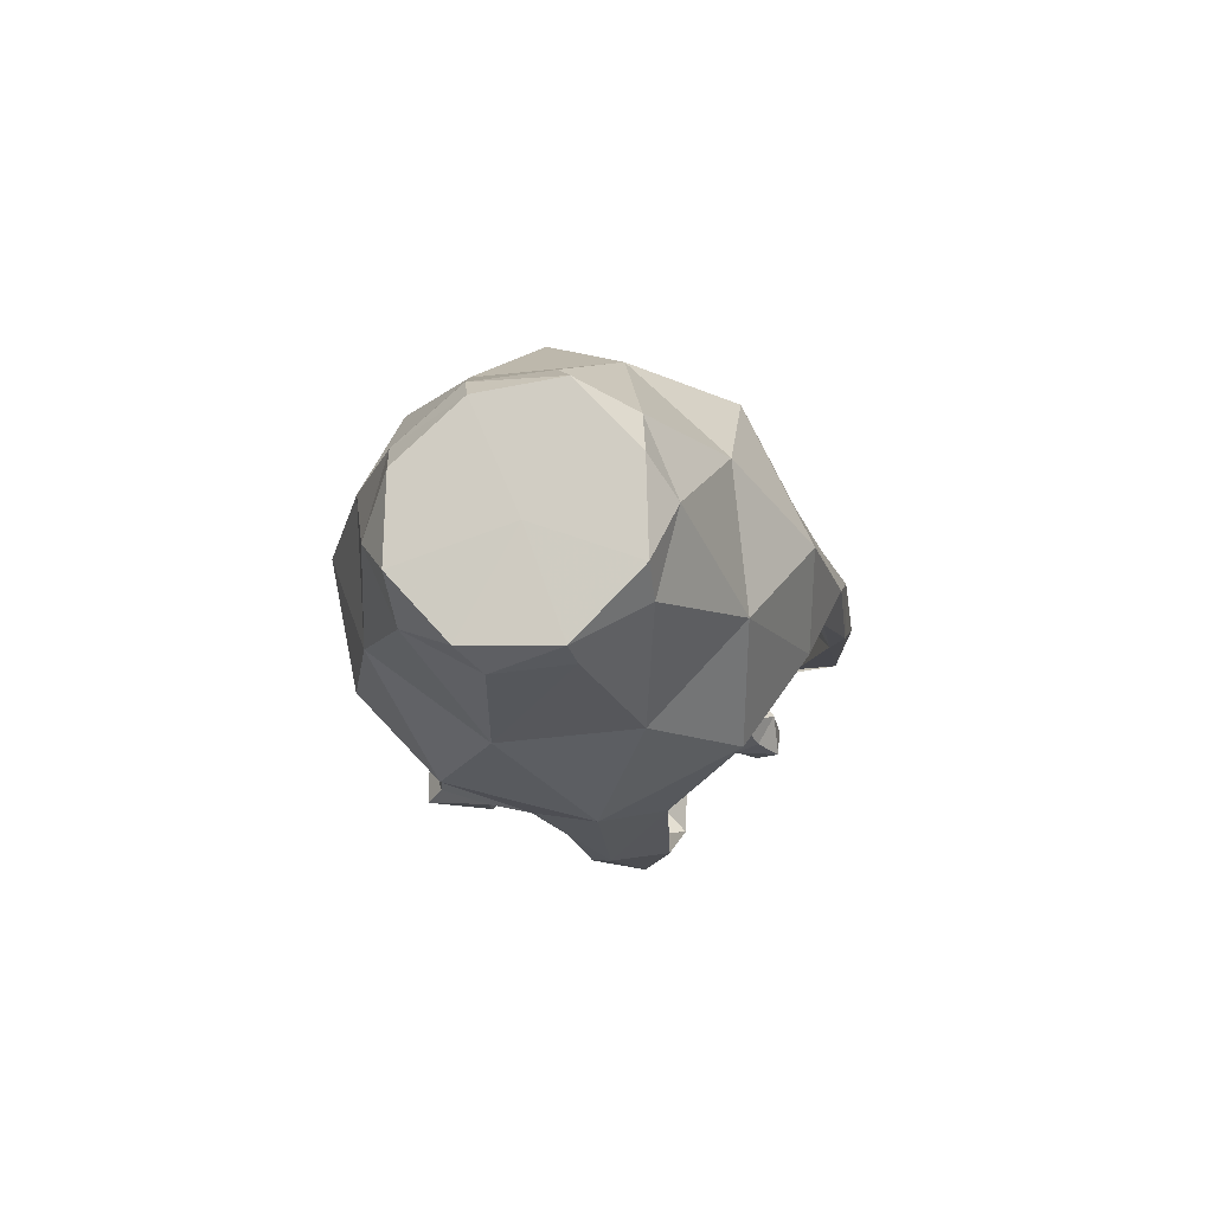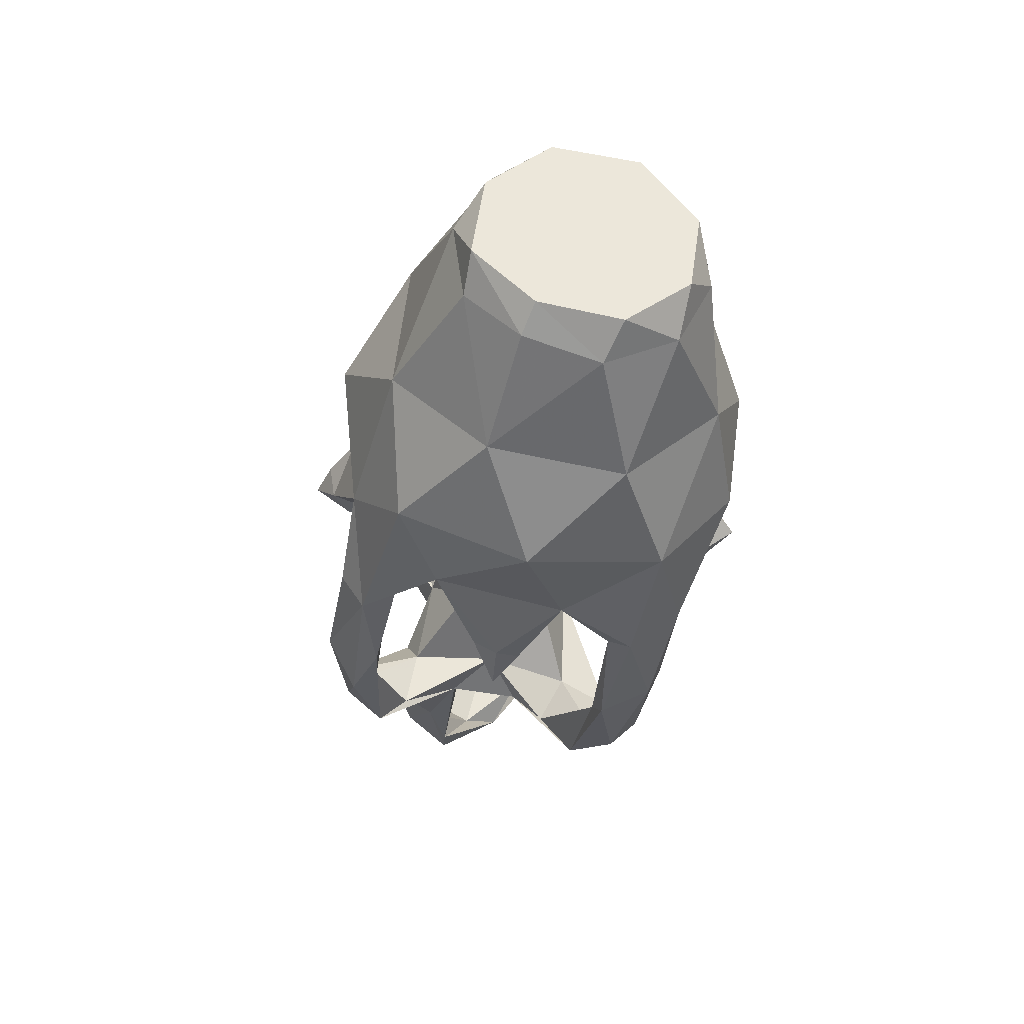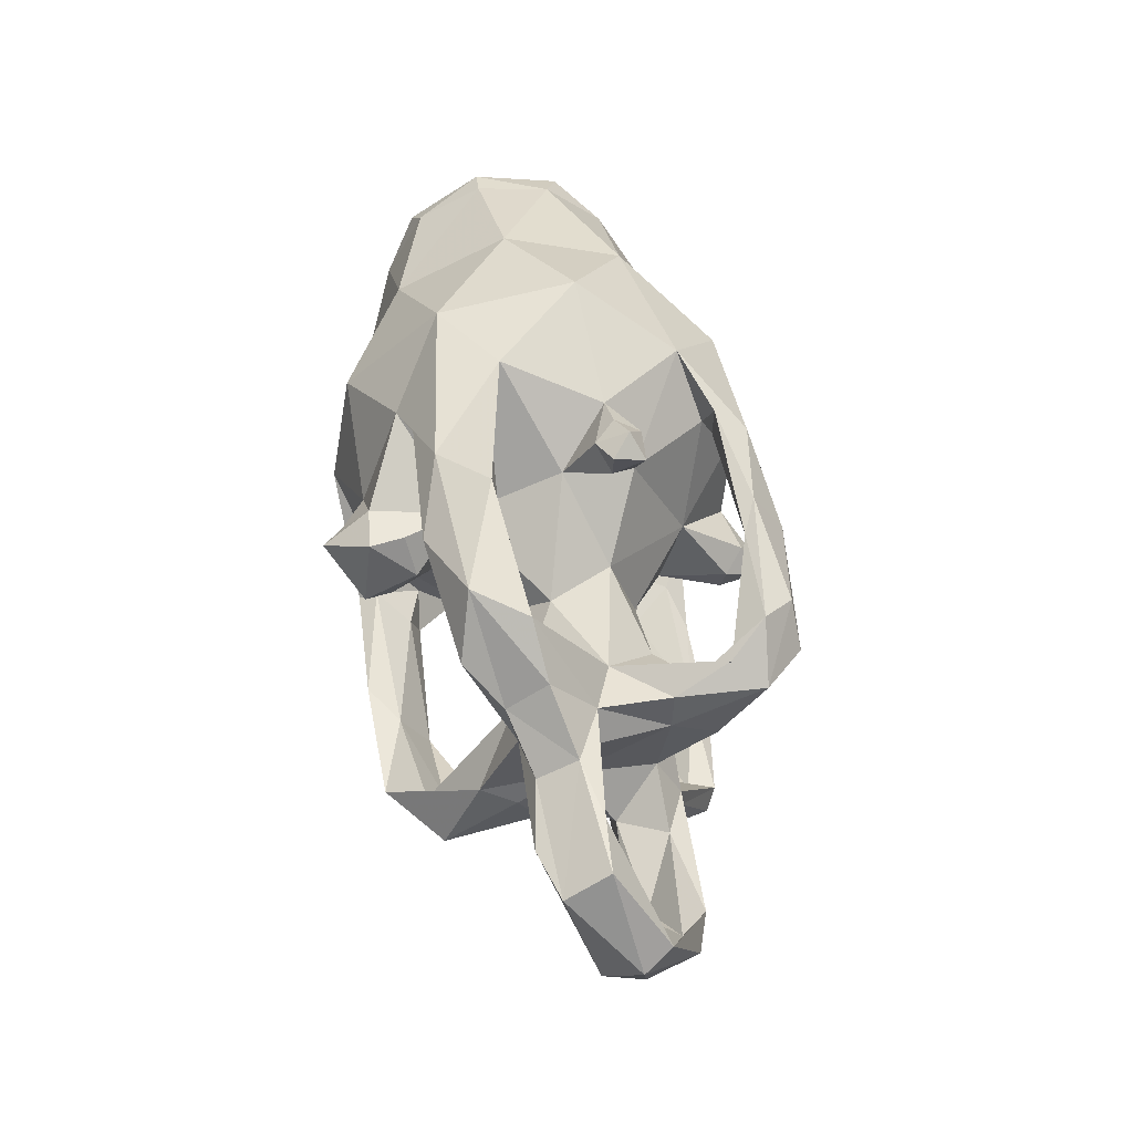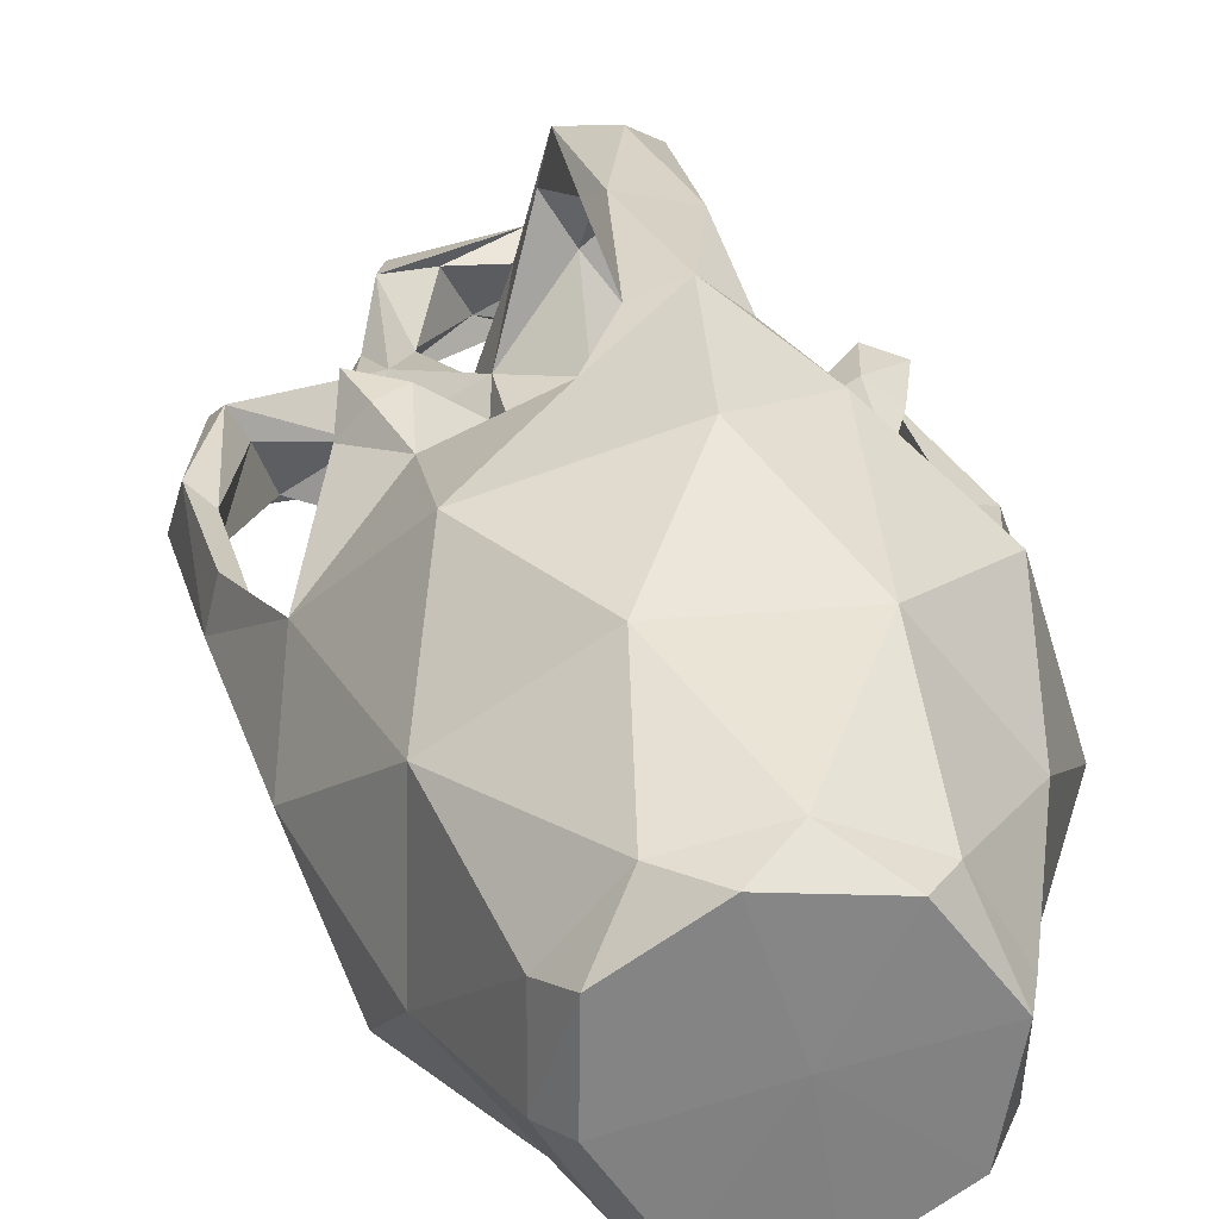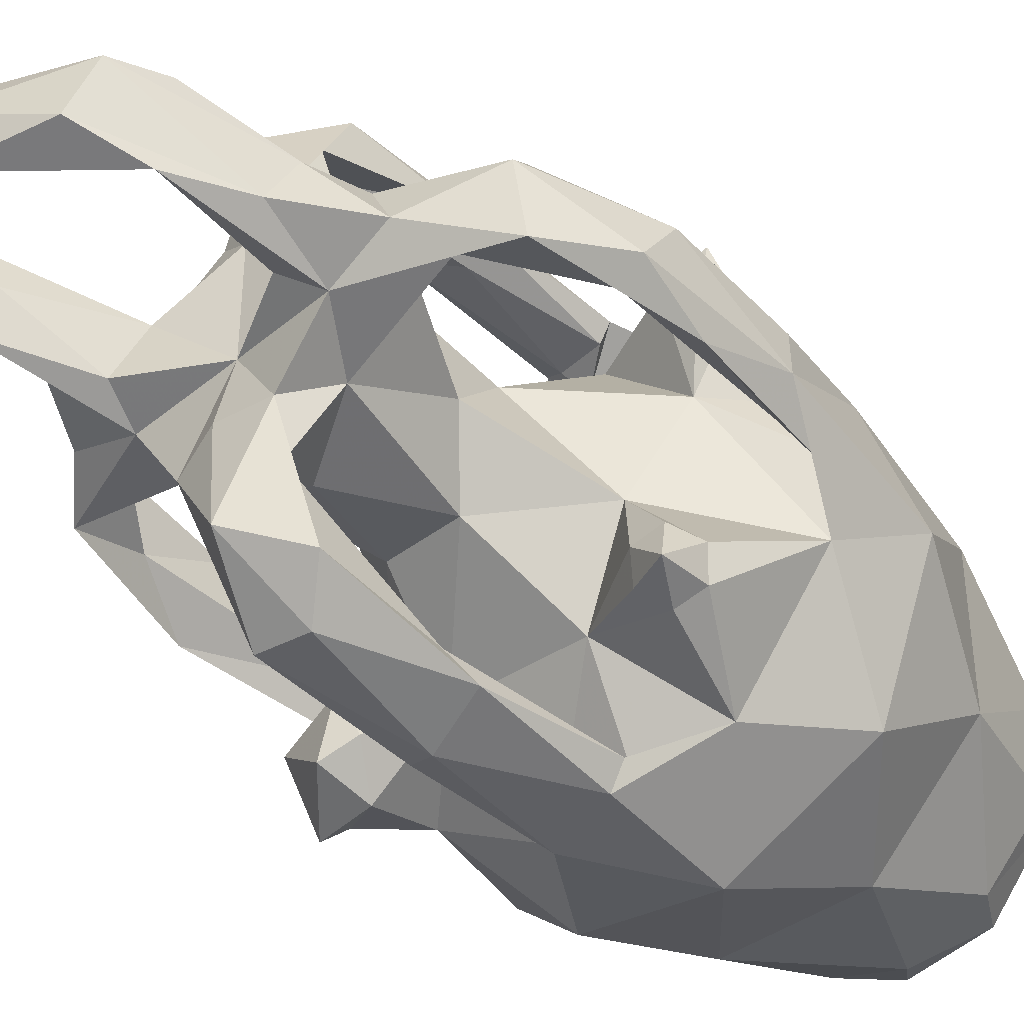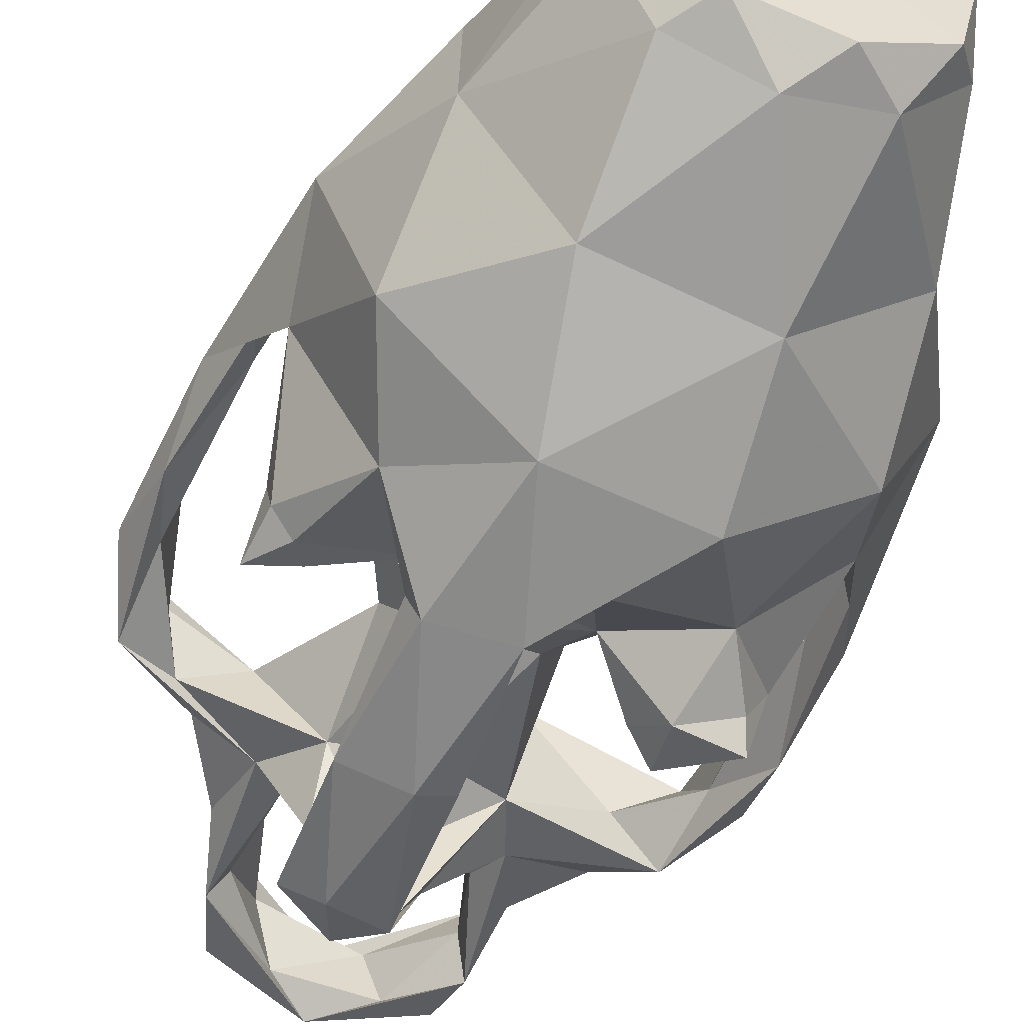
<metadata>
{"format":"obj","ext":"obj","renderer":"f3d","projection":"perspective","resolution":1024,"background":"white","views":[{"elev":76.3,"azim":-97.2,"up":"+Y"},{"elev":49.5,"azim":133.1,"up":"+Y"},{"elev":-34.5,"azim":-65.4,"up":"+Y"},{"elev":19.6,"azim":172.2,"up":"+Z"},{"elev":-34.1,"azim":47.7,"up":"+Z"},{"elev":-63.6,"azim":160.2,"up":"+Z"}]}
</metadata>
<code>
v 25.97 -199.7 -2.253
v 10.59 -197 15.53
v 38.62 -198.1 14.97
v 11.49 -202.4 -2.293
v 17.75 -206 -29.14
v 0.8764 -201.9 -9.414
v 10.39 -189.5 -46
v 7.985 -196.2 -30.27
v -11.29 -184.7 7.294
v 12.39 -193.4 -13.32
v 7.549 -175.4 -1.6
v -4.95 -146.7 0.1679
v -12.6 -152.6 19.25
v -12.69 -179.7 37.41
v -35.78 -188.4 21.59
v -47.42 -191.4 8.884
v -16.58 -199.7 11.33
v -35.28 -200.9 16.47
v -23.07 -217 20
v -20.74 -237.4 18.83
v -18.17 -252.4 25.92
v 7.298 -263.3 25.57
v 7.407 -265.2 38.03
v -19.89 -248.3 41.02
v 6.595 -259.1 46.97
v 35.07 -248.6 43.69
v 32.62 -254.5 28.06
v 42.95 -217.2 23.73
v 43.06 -209.1 36.33
v 53.78 -196.7 23.74
v 73.49 -181.2 16.12
v 59.8 -186.3 17.52
v 27.48 -184 7.215
v 44.43 -184.5 27.25
v 26.38 -155.8 18.07
v 17.19 -147.1 -0.4254
v 39.1 -124.6 2.728
v 19.75 -139.7 32.38
v 22.33 -177.5 41.09
v 6.252 -166.3 43.09
v 6.275 -182.2 61.9
v -3.938 -139.3 34.58
v -5.194 -182.4 71.53
v -5.072 -190 54.04
v -18.34 -196.2 36.36
v -50.47 -184 31.53
v -38.21 -198.2 31.08
v -61.22 -177.6 17.65
v -61.67 -143 24.07
v -55.08 -148.9 23.02
v -51.2 -171.5 13.31
v -52.46 -118.8 5.406
v -59.35 -155.7 1.991
v -63.43 -130 6.859
v -57 -114 -4.301
v -51.85 -100.3 -13.29
v -60.31 -74.2 3.66
v -44.63 -75.9 -35.59
v -42.61 -41.5 -20.32
v -44.63 -36.11 17.64
v -34.54 0.242 2.75
v -22.77 2.496 21.96
v -20.86 -34.52 46.32
v -47.09 -65.62 42.9
v -22.06 -80.87 64.98
v 1.39 -59.81 68.14
v 19.07 -30.11 47.17
v 42.89 -61.8 54.65
v 19.3 -83.91 67.4
v -1.372 -100.3 78.57
v 10.16 -99.16 74.77
v -2.356 -93.63 64.74
v 7.799 -99.92 69.8
v 11.28 -142.2 81.17
v 3.956 -134.5 74.36
v 3.991 -170 77.11
v 13.69 -181.5 73.34
v 12.15 -172.9 86.23
v 16.72 -190.5 58.39
v 24.24 -191.9 36.38
v 39.26 -194 37.86
v 32.94 -210.3 36.33
v 38.04 -234.6 44.66
v 45.91 -194.6 35.2
v 69.36 -177.6 37.32
v 64.96 -178.4 30.22
v 72.32 -142.1 29.75
v 78 -148 33.23
v 72.09 -183.5 33.39
v 80.52 -159.1 20.11
v 76.15 -116 16.76
v 73.64 -113.7 28.48
v 64.1 -84.6 30.47
v 67.97 -68.79 5.828
v 50.03 -37.84 24.53
v 43.25 -93.83 53.14
v 55.07 -107.1 51.34
v 49.21 -104.5 58.74
v 42.13 -110.6 59.84
v 21.76 -112.2 48.13
v 43.8 -118 53.71
v 45.25 -111 30.4
v -15.63 -115 47.79
v -28.37 -120 30.18
v -28.2 -124.6 -2.981
v -56.36 -96.46 22.99
v -50.66 -103.8 4.983
v -55.14 -107.2 18.76
v -43.69 -127.1 -25.46
v -30.03 -110.9 -35.87
v -38.12 -126.6 -38.04
v -25.34 -132 -40.21
v -8.719 -126.8 -22.53
v -0.01353 -106.7 -49.79
v -16.32 -85.49 -55.62
v -13.65 -48.45 -49.48
v 19.85 -81.25 -58.01
v 25.89 -45.02 -47.01
v 2.752 -8.971 -44.53
v -19.39 -7.474 -38.05
v -33.65 -3.426 -18.86
v -27.65 4.488 -25.51
v -31.93 8.817 0.5343
v -1.263 8.798 -6.206
v -15.72 12.69 21.32
v 9.968 13.52 23.85
v -0.6674 4.932 30.72
v 22.34 3.475 24.91
v 31.22 10.75 9.061
v 37.15 -0.9581 6.634
v 50.7 -37.3 -14.94
v 37.12 -1.851 -15.59
v 24.95 -8.034 -35.46
v 53.88 -71.09 -33.87
v 64.19 -94.36 -5.431
v 43.04 -100.5 -38.62
v 28.16 -119.1 -54.99
v 9.702 -116.2 -58.96
v 17.6 -153.5 -55.67
v 9.582 -151.9 -53.64
v 9.204 -116.6 -52.32
v 23.66 -108.7 -45.27
v 26.95 -123.3 -21.85
v 51.81 -125.2 -28.43
v 47.77 -131.4 -24.57
v 48.63 -132.9 -16.45
v 54.6 -129.6 -12.3
v 58.69 -122.6 -15.64
v 63.17 -96.11 15.72
v 67.61 -100 24
v 66.84 -111.2 13.32
v 72.02 -157.4 17.6
v 76.24 -139.5 11.98
v 69.21 -101.9 6.819
v 57.56 -121.6 -24.31
v 59.23 -135.3 -24.32
v 31.57 -118.7 -48.48
v 20.63 -122.6 -45.84
v 30.2 -162.4 -42.33
v 32.86 -155.6 -48.58
v 32.52 -193 -35.47
v 27.25 -197.9 -16.64
v 20.8 -188.8 -31.57
v 13.52 -163.6 -43.81
v 23.89 -187.3 -46.38
v 30.99 6.808 -15.29
v 16.71 3.207 -35.87
v -7.405 2.631 -39.58
v -26.12 -141.3 -18.08
v -38.03 -135.8 -16.19
v -43.22 -140 -24.75
v -26.25 -145.2 -35.25
v -19.62 -140.1 -29.8
v -40.29 -132.5 -42.43
v -33.87 -103.3 46.23
v -38.85 -121.5 45.33
v -38.47 -114.4 51.11
v -31.06 -115.2 56.62
v -10.69 -98.03 71.96
v -8.083 -131 81.68
v -7.728 -143.1 78.34
v -7.51 -172.3 82.89
v 0.8178 -163.1 88.21
v 3.345 -188.5 78.9
v 5.064 -192.4 48.87
v 8.087 -132.5 84.56
v -3.866 -100.3 68.33
v -26.44 -123.1 54.33
v -31.03 -127.5 47.32
v -33.06 -127.7 58.72
v -39.74 -129.8 51.5
v -40.74 -122.2 56.95
v 51.72 -115.8 48.56
v 53.33 -113.9 61.68
v 24.77 -247.5 42.48
v 33.92 -233.5 28.55
v 30.26 -204.6 20.64
v 37.7 -237.3 22.04
v 17.72 -256 30.23
v -6.882 -253.4 26.98
v -1.956 -252.6 41.15
v -17.45 -232.9 30.09
v -12.27 -210 17.16
v -10.18 -202.4 32.39
v -20.79 -232.3 39.6
v -24.23 -215 33.55
f 2 3 1
f 1 4 2
f 1 5 4
f 4 5 6
f 7 6 5
f 6 7 8
f 8 9 6
f 8 10 9
f 11 9 10
f 12 9 11
f 13 9 12
f 14 9 13
f 15 9 14
f 16 9 15
f 17 9 16
f 16 18 17
f 17 18 19
f 19 20 17
f 20 19 21
f 20 21 22
f 21 23 22
f 21 24 23
f 24 25 23
f 23 25 26
f 27 23 26
f 26 28 27
f 29 28 26
f 28 29 30
f 30 3 28
f 31 3 30
f 32 3 31
f 33 3 32
f 34 33 32
f 34 35 33
f 35 36 33
f 11 33 36
f 36 35 37
f 35 38 37
f 38 35 39
f 39 40 38
f 39 41 40
f 40 41 14
f 40 14 42
f 41 43 14
f 44 14 43
f 14 44 45
f 45 46 14
f 47 46 45
f 48 46 47
f 48 49 46
f 46 49 50
f 50 51 46
f 50 52 51
f 52 53 51
f 51 53 16
f 48 16 53
f 54 48 53
f 55 54 53
f 54 55 56
f 56 57 54
f 58 57 56
f 57 58 59
f 59 60 57
f 59 61 60
f 62 60 61
f 60 62 63
f 64 60 63
f 65 64 63
f 63 66 65
f 63 67 66
f 68 66 67
f 66 68 69
f 66 69 70
f 69 71 70
f 69 72 71
f 71 72 73
f 73 74 71
f 75 74 73
f 74 75 76
f 76 77 74
f 77 76 41
f 78 74 77
f 79 78 77
f 77 39 79
f 39 80 79
f 80 39 81
f 82 80 81
f 82 81 83
f 29 83 81
f 84 29 81
f 84 81 85
f 81 34 85
f 85 34 86
f 86 87 85
f 88 85 87
f 88 89 85
f 90 89 88
f 88 91 90
f 92 91 88
f 91 92 93
f 94 91 93
f 95 94 93
f 93 68 95
f 96 68 93
f 97 96 93
f 97 98 96
f 99 96 98
f 96 99 100
f 69 96 100
f 101 100 99
f 102 100 101
f 100 102 38
f 42 100 38
f 100 42 103
f 103 42 104
f 42 13 104
f 105 104 13
f 105 106 104
f 107 106 105
f 108 106 107
f 49 106 108
f 106 49 54
f 52 108 107
f 107 55 52
f 107 105 56
f 105 109 56
f 110 56 109
f 111 110 109
f 112 110 111
f 113 110 112
f 113 114 110
f 115 110 114
f 110 115 58
f 116 58 115
f 117 116 115
f 118 116 117
f 119 116 118
f 116 119 120
f 120 59 116
f 121 59 120
f 120 122 121
f 123 121 122
f 121 123 61
f 123 122 124
f 124 125 123
f 125 124 126
f 127 125 126
f 126 128 127
f 129 128 126
f 128 129 130
f 130 95 128
f 131 95 130
f 130 132 131
f 133 131 132
f 133 118 131
f 118 134 131
f 131 134 94
f 134 135 94
f 136 135 134
f 117 136 134
f 137 136 117
f 138 137 117
f 137 138 139
f 139 138 140
f 138 141 140
f 141 138 114
f 141 114 142
f 114 143 142
f 142 143 136
f 136 143 144
f 144 143 145
f 145 143 146
f 37 146 143
f 146 37 147
f 148 147 37
f 135 148 37
f 102 135 37
f 135 102 149
f 93 149 102
f 150 149 93
f 149 150 151
f 151 150 87
f 92 87 150
f 87 152 151
f 152 153 151
f 151 153 154
f 154 153 91
f 91 135 154
f 152 31 153
f 90 153 31
f 149 151 154
f 154 135 149
f 155 148 135
f 148 155 156
f 155 144 156
f 156 147 148
f 156 146 147
f 146 156 145
f 145 156 144
f 144 155 136
f 142 136 157
f 158 142 157
f 158 157 159
f 159 157 160
f 157 137 160
f 159 160 161
f 162 159 161
f 161 1 162
f 33 162 1
f 10 162 33
f 162 10 163
f 163 159 162
f 159 163 164
f 163 8 164
f 161 160 165
f 165 5 161
f 160 139 165
f 165 139 7
f 159 164 158
f 158 164 141
f 158 141 142
f 140 141 164
f 140 164 7
f 139 140 7
f 160 137 139
f 157 136 137
f 135 136 155
f 132 166 133
f 166 167 133
f 133 167 119
f 168 119 167
f 168 167 124
f 124 167 166
f 166 129 124
f 132 129 166
f 95 67 128
f 129 132 130
f 128 67 127
f 125 127 62
f 126 124 129
f 62 123 125
f 122 168 124
f 122 120 168
f 119 168 120
f 133 119 118
f 134 118 117
f 115 138 117
f 114 138 115
f 143 114 113
f 143 113 36
f 113 12 36
f 105 12 113
f 113 169 105
f 169 170 105
f 170 169 171
f 172 171 169
f 169 173 172
f 173 112 172
f 174 172 112
f 172 174 171
f 109 171 174
f 170 171 109
f 173 169 113
f 112 173 113
f 111 174 112
f 174 111 109
f 109 105 170
f 106 175 104
f 175 106 64
f 57 64 106
f 104 175 176
f 177 176 175
f 177 175 178
f 103 178 175
f 175 65 103
f 103 65 72
f 72 65 179
f 179 65 70
f 179 70 180
f 181 179 180
f 180 182 181
f 183 182 180
f 182 183 184
f 184 44 182
f 44 184 185
f 79 185 184
f 184 183 78
f 183 186 78
f 180 186 183
f 182 43 181
f 76 181 43
f 179 181 187
f 75 187 181
f 70 186 180
f 179 187 72
f 188 178 103
f 189 188 103
f 188 189 190
f 191 190 189
f 189 176 191
f 192 191 176
f 191 192 190
f 178 190 192
f 178 188 190
f 192 177 178
f 176 177 192
f 176 189 104
f 104 189 103
f 103 72 100
f 193 102 101
f 193 97 102
f 194 97 193
f 101 194 193
f 99 194 101
f 194 99 98
f 97 194 98
f 97 93 102
f 94 95 131
f 135 91 94
f 150 93 92
f 90 91 153
f 90 31 89
f 88 87 92
f 87 86 152
f 32 152 86
f 85 89 84
f 30 84 89
f 83 195 82
f 196 82 195
f 196 197 82
f 197 196 198
f 196 199 198
f 199 22 198
f 22 199 200
f 199 201 200
f 201 202 200
f 200 202 20
f 203 20 202
f 202 204 203
f 203 204 2
f 17 203 2
f 2 6 17
f 204 185 2
f 80 2 185
f 80 197 2
f 45 185 204
f 204 205 45
f 206 45 205
f 205 24 206
f 202 205 204
f 201 205 202
f 25 205 201
f 25 201 195
f 195 201 199
f 22 27 198
f 197 198 3
f 196 195 199
f 195 83 25
f 80 82 197
f 81 39 34
f 185 79 80
f 78 79 184
f 74 78 186
f 181 76 75
f 73 187 75
f 71 74 186
f 72 187 73
f 69 100 72
f 70 71 186
f 68 96 69
f 67 95 68
f 67 63 127
f 65 66 70
f 64 65 175
f 127 63 62
f 61 123 62
f 61 59 121
f 60 64 57
f 58 116 59
f 56 110 58
f 54 57 106
f 107 56 55
f 55 53 52
f 108 52 50
f 51 15 46
f 49 108 50
f 54 49 48
f 47 18 48
f 47 206 18
f 47 45 206
f 185 45 44
f 43 182 44
f 43 41 76
f 41 39 77
f 38 40 42
f 37 38 102
f 36 37 143
f 39 35 34
f 86 34 32
f 31 152 32
f 30 89 31
f 28 3 198
f 30 29 84
f 83 29 26
f 27 28 198
f 26 25 83
f 205 25 24
f 24 21 206
f 23 27 22
f 200 20 22
f 206 21 19
f 17 20 203
f 19 18 206
f 48 18 16
f 15 51 16
f 46 15 14
f 13 42 14
f 12 105 13
f 11 36 12
f 11 10 33
f 10 8 163
f 6 9 17
f 7 164 8
f 5 165 7
f 5 1 161
f 4 6 2
f 3 33 1
f 3 2 197

</code>
